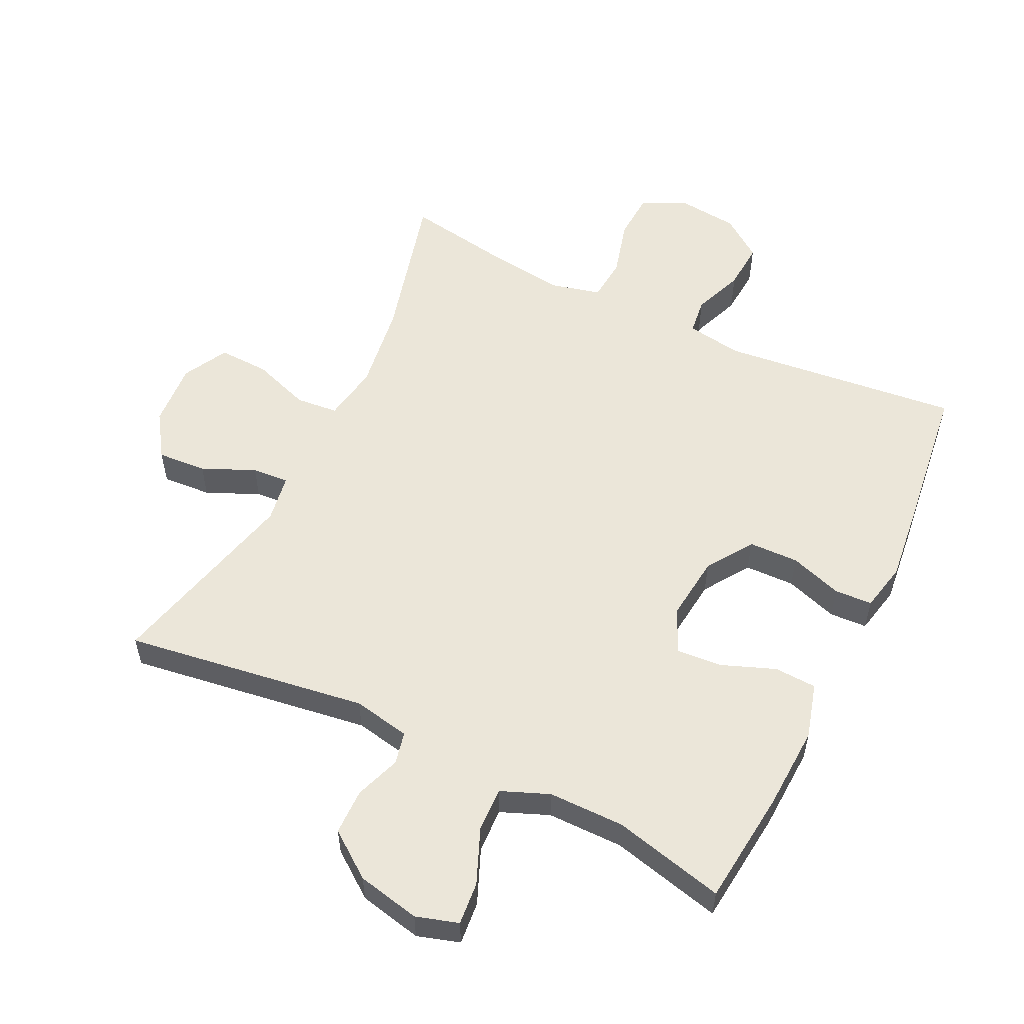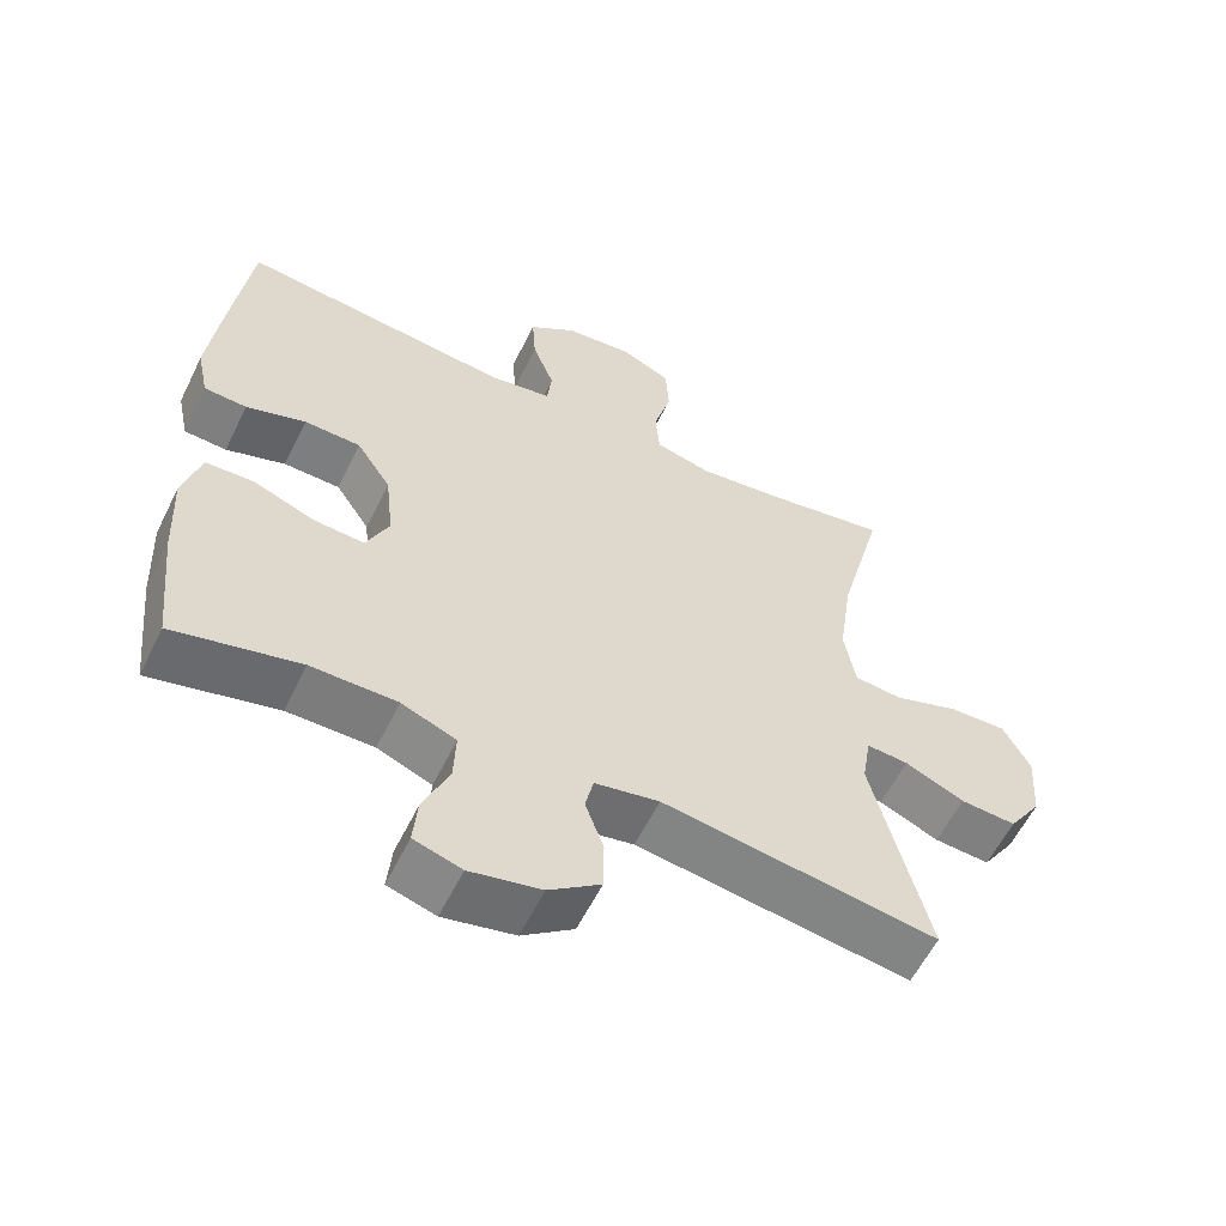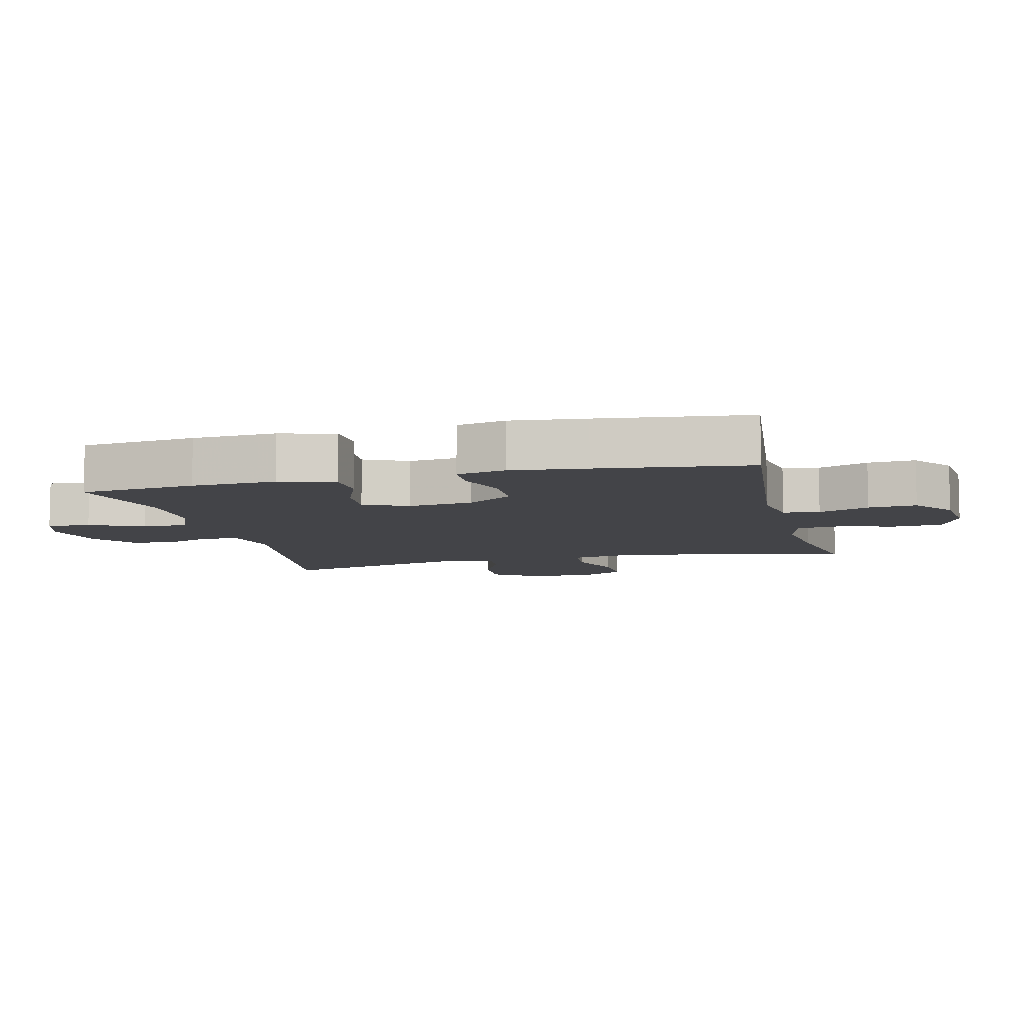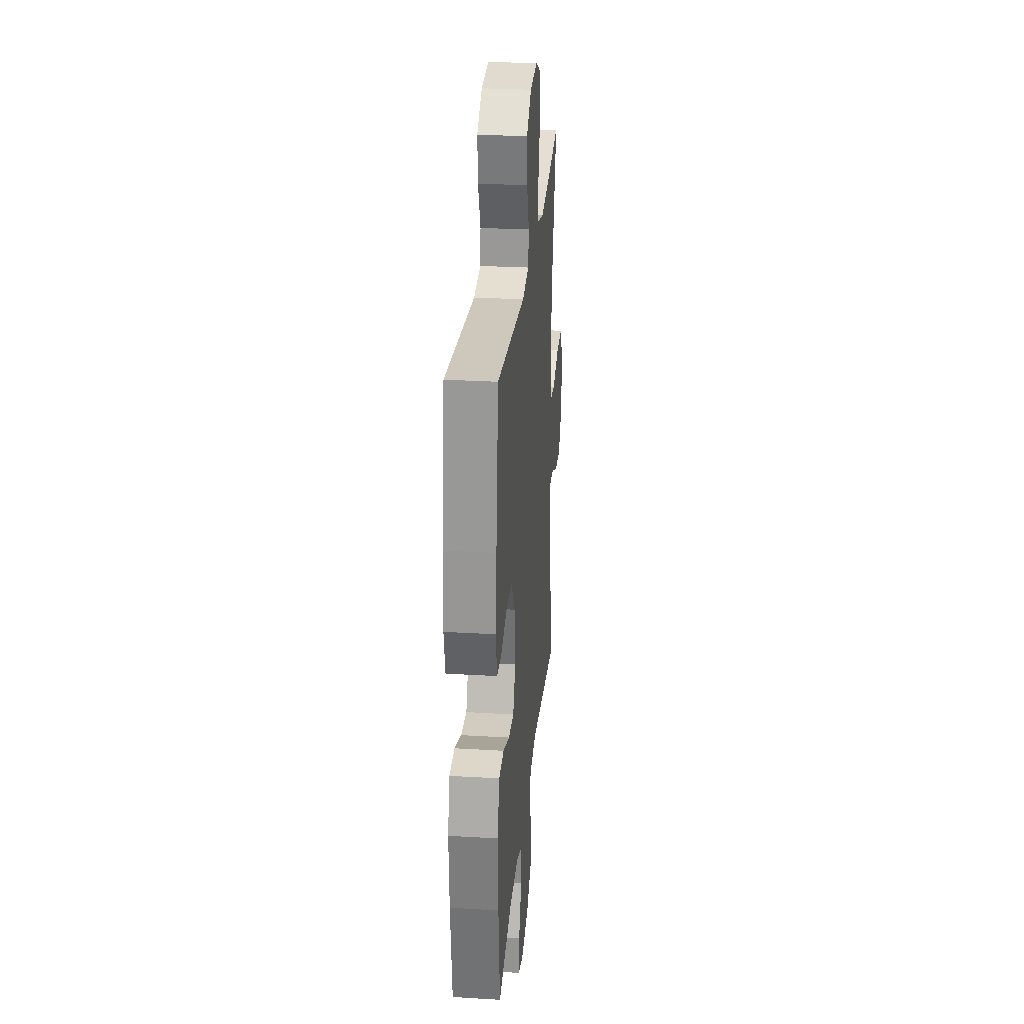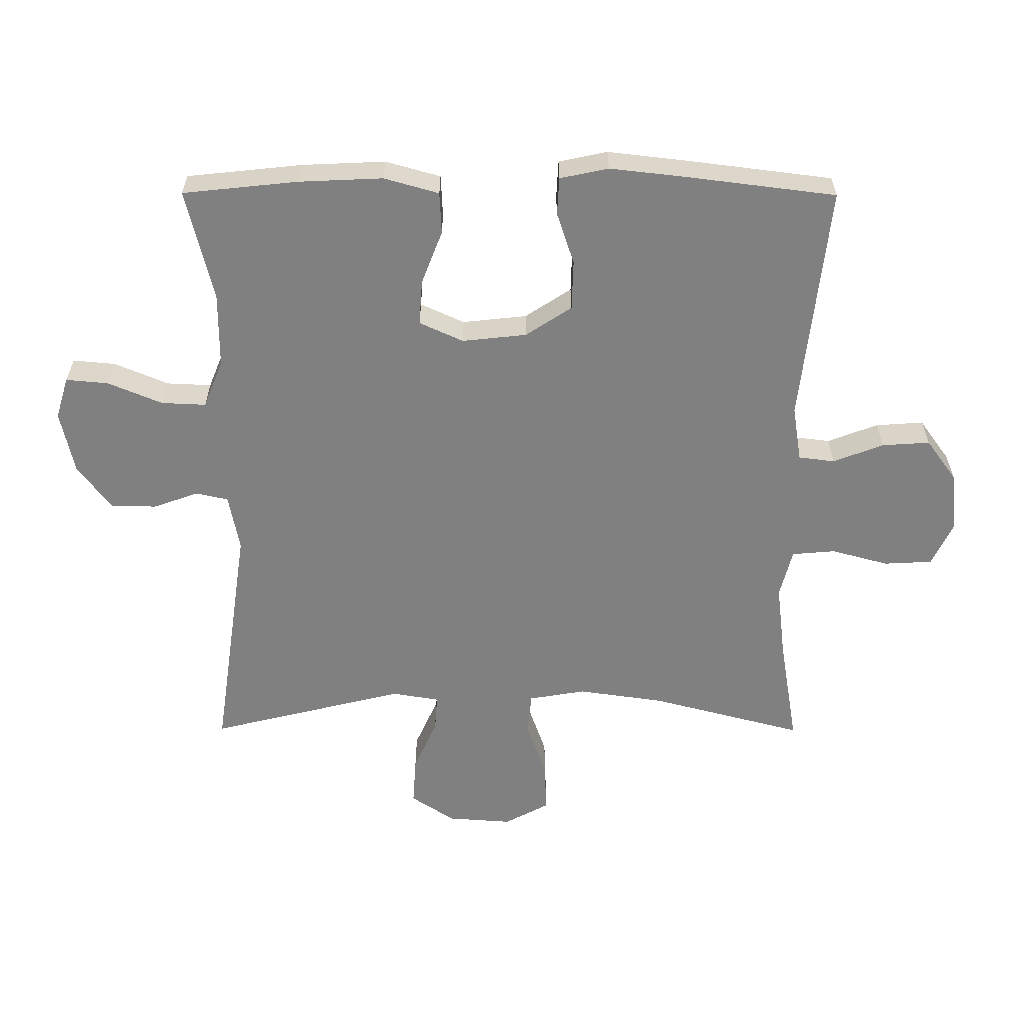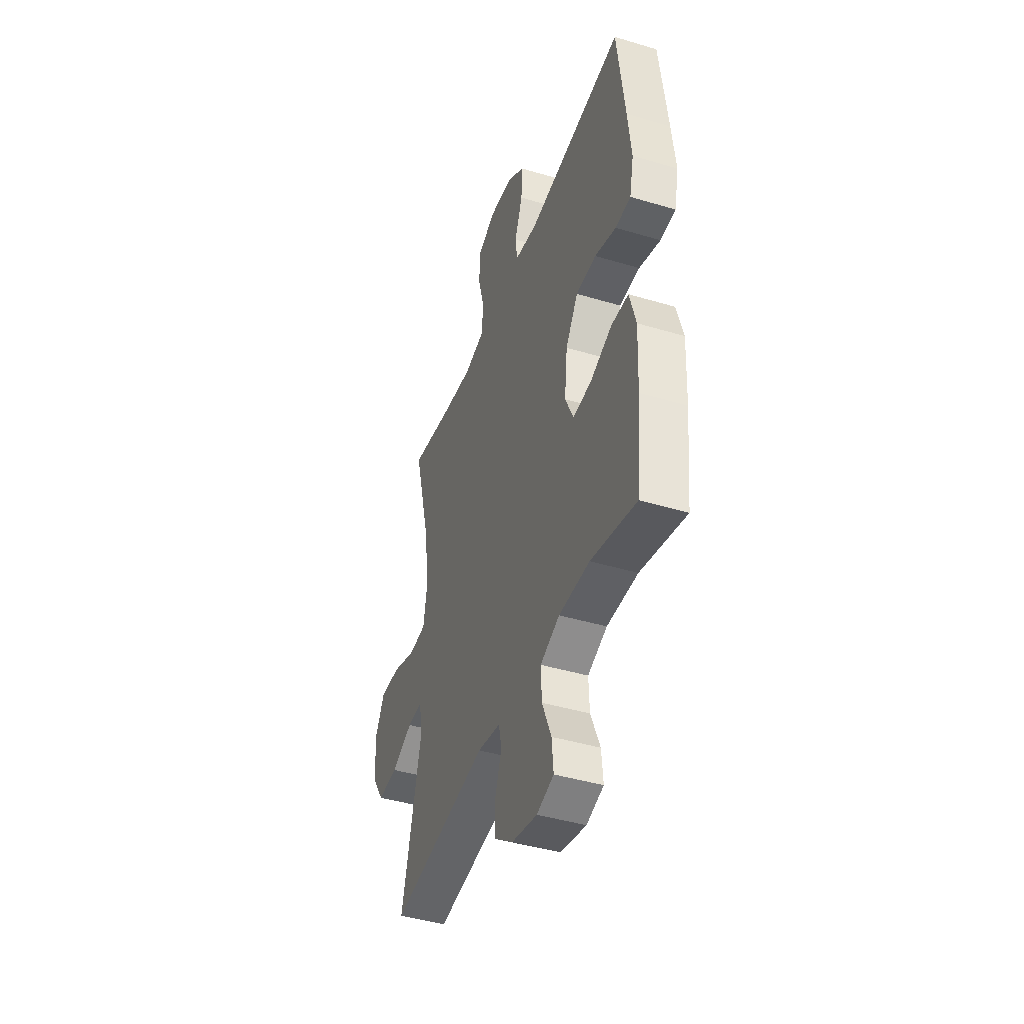
<metadata>
{"format":"obj","ext":"obj","renderer":"f3d","projection":"perspective","resolution":1024,"background":"white","views":[{"elev":55.4,"azim":-154.1,"up":"+Y"},{"elev":-58.8,"azim":-26.1,"up":"+Z"},{"elev":-8.3,"azim":-76.1,"up":"+Y"},{"elev":27.8,"azim":-84.8,"up":"+Z"},{"elev":-60.0,"azim":-90.2,"up":"+Y"},{"elev":-43.3,"azim":-109.5,"up":"+Z"}]}
</metadata>
<code>
v 0.5 0.07 -0.5
v 0.126 0.07 -0.446
v 0.038 0.07 -0.463
v 0.027 0.07 -0.513
v 0.052 0.07 -0.583
v 0.051 0.07 -0.654
v -0.019 0.07 -0.706
v -0.116 0.07 -0.727
v -0.181 0.07 -0.707
v -0.175 0.07 -0.641
v -0.14 0.07 -0.557
v -0.137 0.07 -0.488
v -0.211 0.07 -0.458
v -0.328 0.07 -0.458
v -0.5 0.07 -0.5
v -0.519 0.07 -0.322
v -0.525 0.07 -0.192
v -0.501 0.07 -0.107
v -0.436 0.07 -0.104
v -0.353 0.07 -0.136
v -0.283 0.07 -0.141
v -0.252 0.07 -0.073
v -0.263 0.07 0.027
v -0.31 0.07 0.098
v -0.387 0.07 0.1
v -0.468 0.07 0.073
v -0.526 0.07 0.076
v -0.542 0.07 0.151
v -0.529 0.07 0.267
v -0.5 0.07 0.5
v -0.13 0.07 0.46
v -0.044 0.07 0.474
v -0.037 0.07 0.53
v -0.067 0.07 0.608
v -0.072 0.07 0.682
v -0.008 0.07 0.729
v 0.086 0.07 0.739
v 0.154 0.07 0.707
v 0.158 0.07 0.632
v 0.134 0.07 0.543
v 0.14 0.07 0.476
v 0.216 0.07 0.457
v 0.33 0.07 0.471
v 0.5 0.07 0.5
v 0.438 0.07 0.263
v 0.419 0.07 0.129
v 0.434 0.07 0.041
v 0.499 0.07 0.035
v 0.588 0.07 0.066
v 0.666 0.07 0.069
v 0.703 0.07 0
v 0.696 0.07 -0.1
v 0.651 0.07 -0.168
v 0.575 0.07 -0.163
v 0.494 0.07 -0.127
v 0.437 0.07 -0.123
v 0.425 0.07 -0.197
v 0.5 0 -0.5
v 0.126 0 -0.446
v 0.038 0 -0.463
v 0.027 0 -0.513
v 0.052 0 -0.583
v 0.051 0 -0.654
v -0.019 0 -0.706
v -0.116 0 -0.727
v -0.181 0 -0.707
v -0.175 0 -0.641
v -0.14 0 -0.557
v -0.137 0 -0.488
v -0.211 0 -0.458
v -0.328 0 -0.458
v -0.5 0 -0.5
v -0.519 0 -0.322
v -0.525 0 -0.192
v -0.501 0 -0.107
v -0.436 0 -0.104
v -0.353 0 -0.136
v -0.283 0 -0.141
v -0.252 0 -0.073
v -0.263 0 0.027
v -0.31 0 0.098
v -0.387 0 0.1
v -0.468 0 0.073
v -0.526 0 0.076
v -0.542 0 0.151
v -0.529 0 0.267
v -0.5 0 0.5
v -0.13 0 0.46
v -0.044 0 0.474
v -0.037 0 0.53
v -0.067 0 0.608
v -0.072 0 0.682
v -0.008 0 0.729
v 0.086 0 0.739
v 0.154 0 0.707
v 0.158 0 0.632
v 0.134 0 0.543
v 0.14 0 0.476
v 0.216 0 0.457
v 0.33 0 0.471
v 0.5 0 0.5
v 0.438 0 0.263
v 0.419 0 0.129
v 0.434 0 0.041
v 0.499 0 0.035
v 0.588 0 0.066
v 0.666 0 0.069
v 0.703 0 0
v 0.696 0 -0.1
v 0.651 0 -0.168
v 0.575 0 -0.163
v 0.494 0 -0.127
v 0.437 0 -0.123
v 0.425 0 -0.197
f 53 54 55
f 52 53 55
f 51 52 55
f 50 51 55
f 49 50 55
f 48 49 55
f 47 48 55 56
f 46 47 56 57
f 43 44 45
f 42 43 45 46
f 41 42 46 57
f 38 39 40
f 37 38 40
f 36 37 40
f 35 36 40
f 34 35 40
f 33 34 40
f 32 33 40 41
f 57 1 2
f 41 57 2
f 32 41 2
f 31 32 2
f 29 30 31
f 28 29 31
f 27 28 31
f 26 27 31
f 25 26 31
f 18 19 20
f 17 18 20
f 16 17 20
f 15 16 20
f 14 15 20
f 13 14 20 21
f 12 13 21 22
f 9 10 11
f 8 9 11
f 7 8 11
f 6 7 11
f 5 6 11
f 4 5 11
f 3 4 11 12
f 12 22 23
f 3 12 23
f 2 3 23
f 24 25 31
f 2 23 24 31
f 112 111 110
f 112 110 109
f 112 109 108
f 112 108 107
f 112 107 106
f 112 106 105
f 113 112 105 104
f 114 113 104 103
f 102 101 100
f 103 102 100 99
f 114 103 99 98
f 97 96 95
f 97 95 94
f 97 94 93
f 97 93 92
f 97 92 91
f 97 91 90
f 98 97 90 89
f 59 58 114
f 59 114 98
f 59 98 89
f 59 89 88
f 88 87 86
f 88 86 85
f 88 85 84
f 88 84 83
f 88 83 82
f 77 76 75
f 77 75 74
f 77 74 73
f 77 73 72
f 77 72 71
f 78 77 71 70
f 79 78 70 69
f 68 67 66
f 68 66 65
f 68 65 64
f 68 64 63
f 68 63 62
f 68 62 61
f 69 68 61 60
f 80 79 69
f 80 69 60
f 80 60 59
f 88 82 81
f 88 81 80 59
f 1 58 59 2
f 2 59 60 3
f 3 60 61 4
f 4 61 62 5
f 5 62 63 6
f 6 63 64 7
f 7 64 65 8
f 8 65 66 9
f 9 66 67 10
f 10 67 68 11
f 11 68 69 12
f 12 69 70 13
f 13 70 71 14
f 14 71 72 15
f 15 72 73 16
f 16 73 74 17
f 17 74 75 18
f 18 75 76 19
f 19 76 77 20
f 20 77 78 21
f 21 78 79 22
f 22 79 80 23
f 23 80 81 24
f 24 81 82 25
f 25 82 83 26
f 26 83 84 27
f 27 84 85 28
f 28 85 86 29
f 29 86 87 30
f 30 87 88 31
f 31 88 89 32
f 32 89 90 33
f 33 90 91 34
f 34 91 92 35
f 35 92 93 36
f 36 93 94 37
f 37 94 95 38
f 38 95 96 39
f 39 96 97 40
f 40 97 98 41
f 41 98 99 42
f 42 99 100 43
f 43 100 101 44
f 44 101 102 45
f 45 102 103 46
f 46 103 104 47
f 47 104 105 48
f 48 105 106 49
f 49 106 107 50
f 50 107 108 51
f 51 108 109 52
f 52 109 110 53
f 53 110 111 54
f 54 111 112 55
f 55 112 113 56
f 56 113 114 57
f 57 114 58 1

</code>
